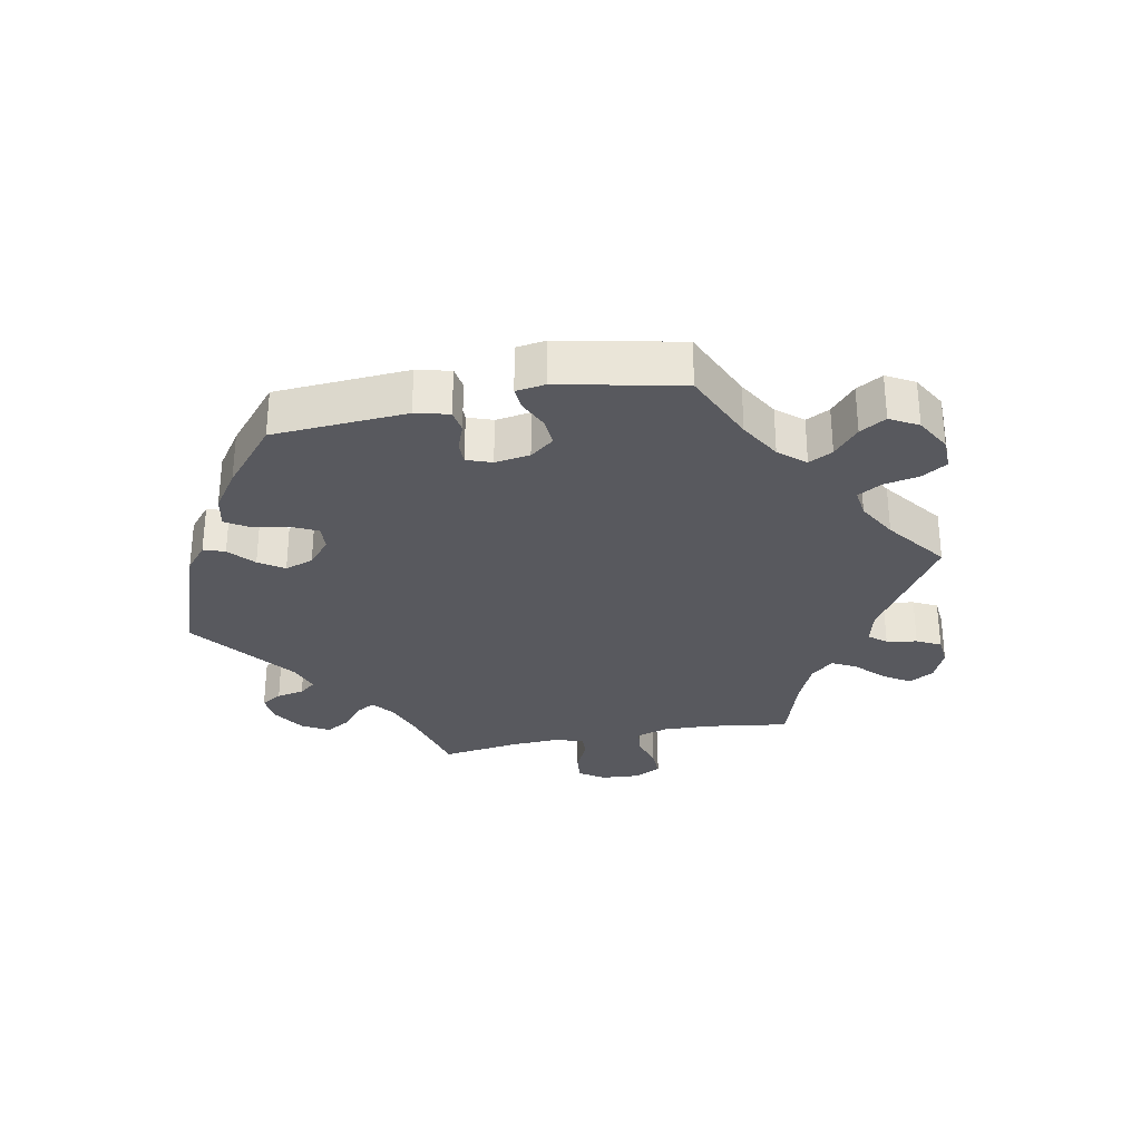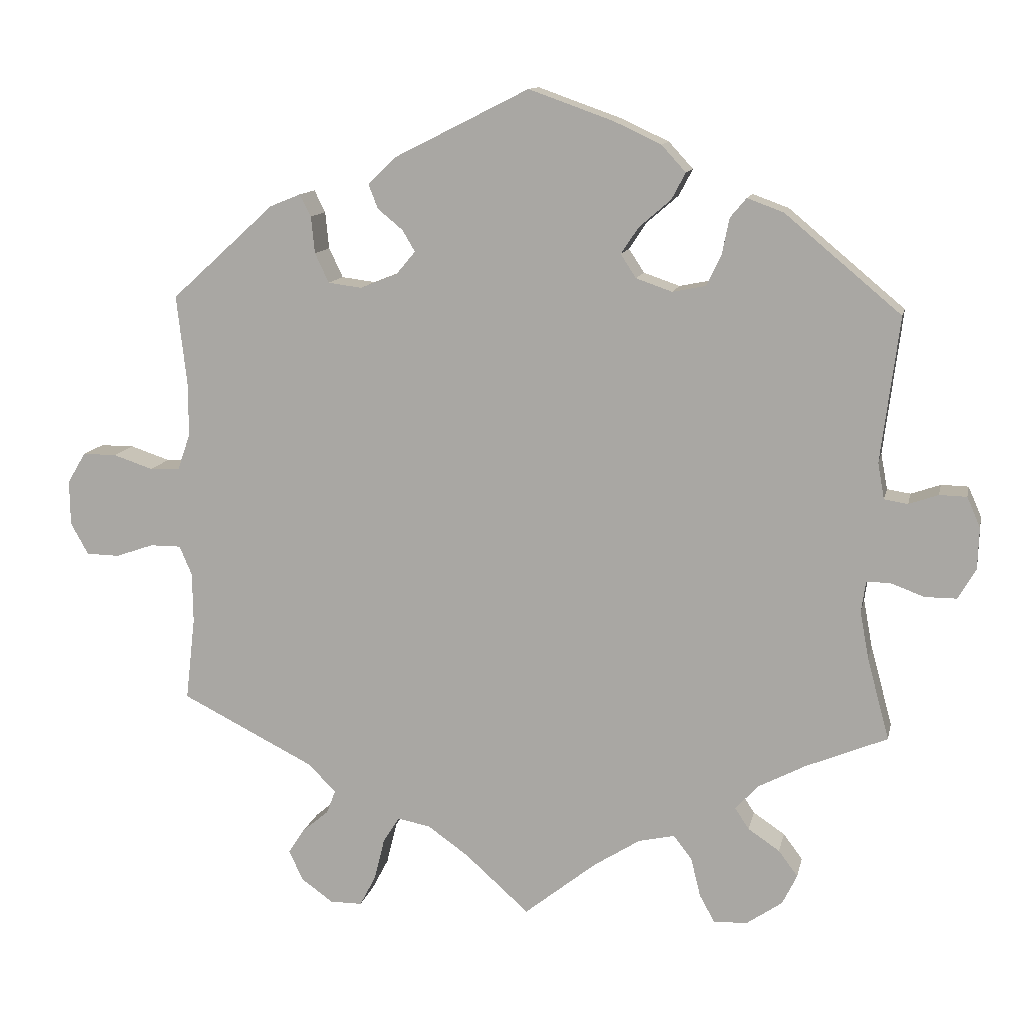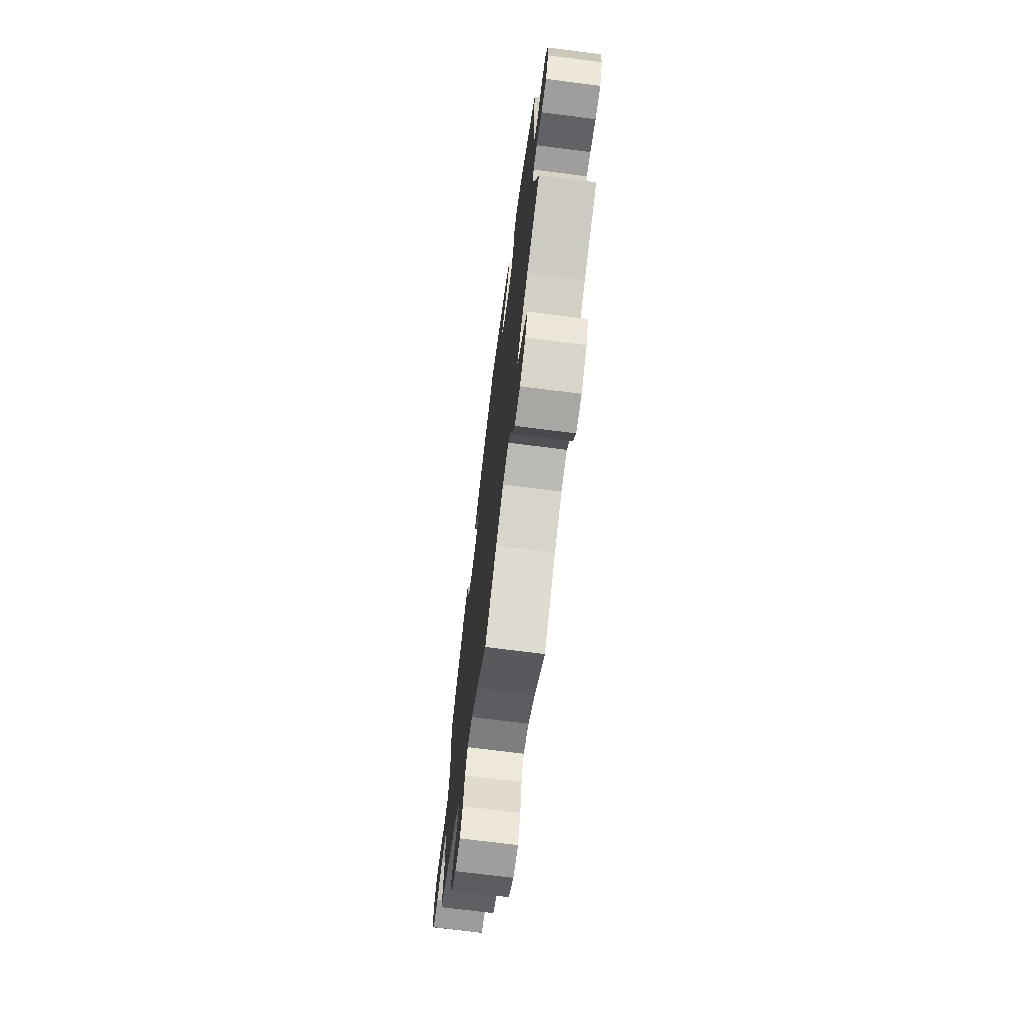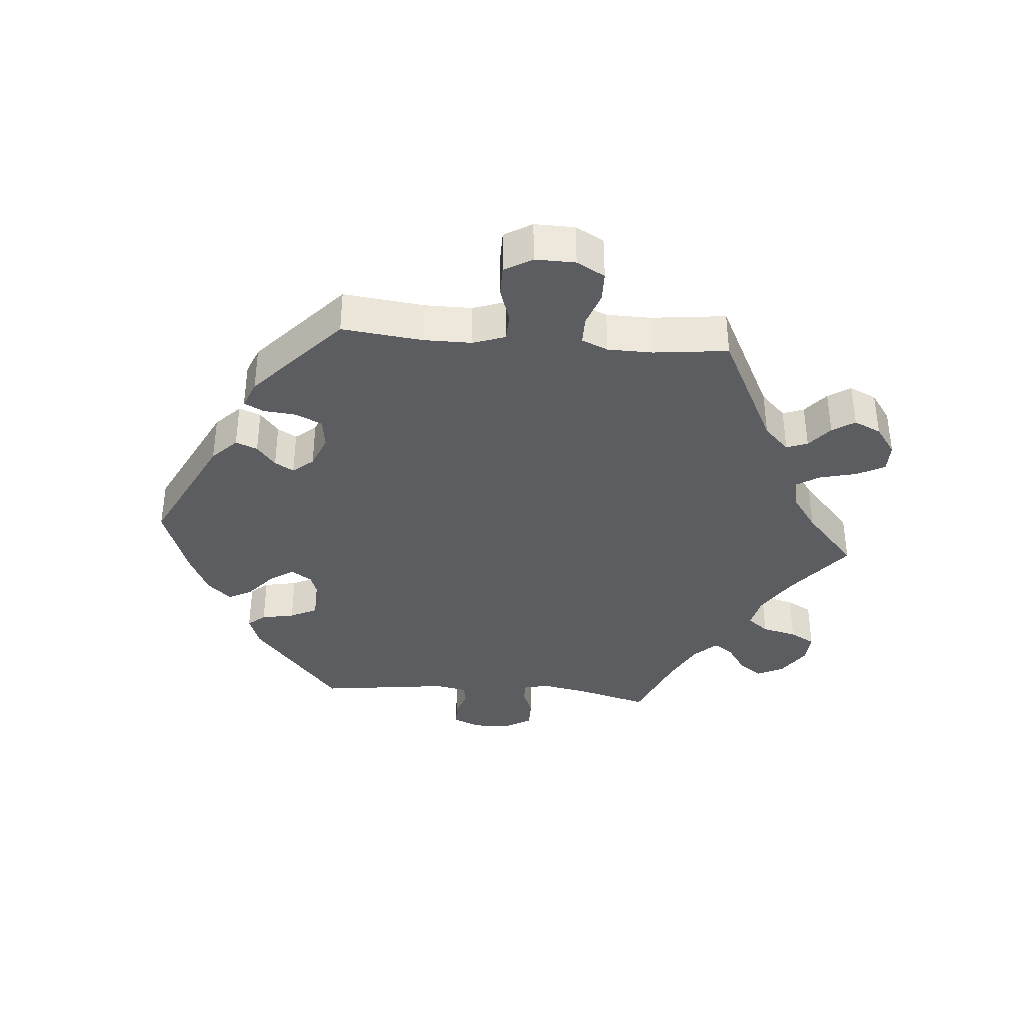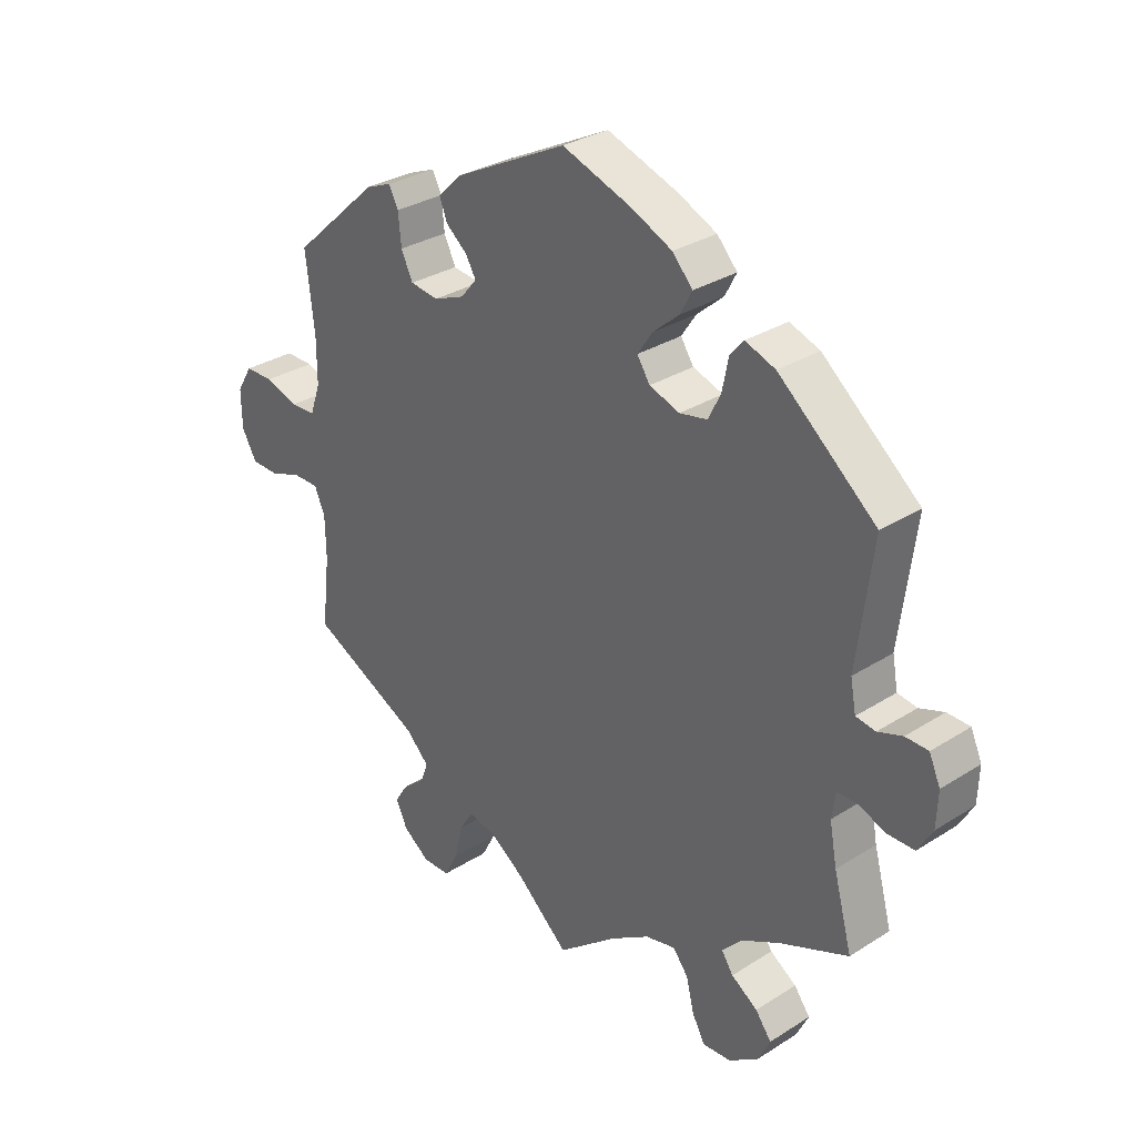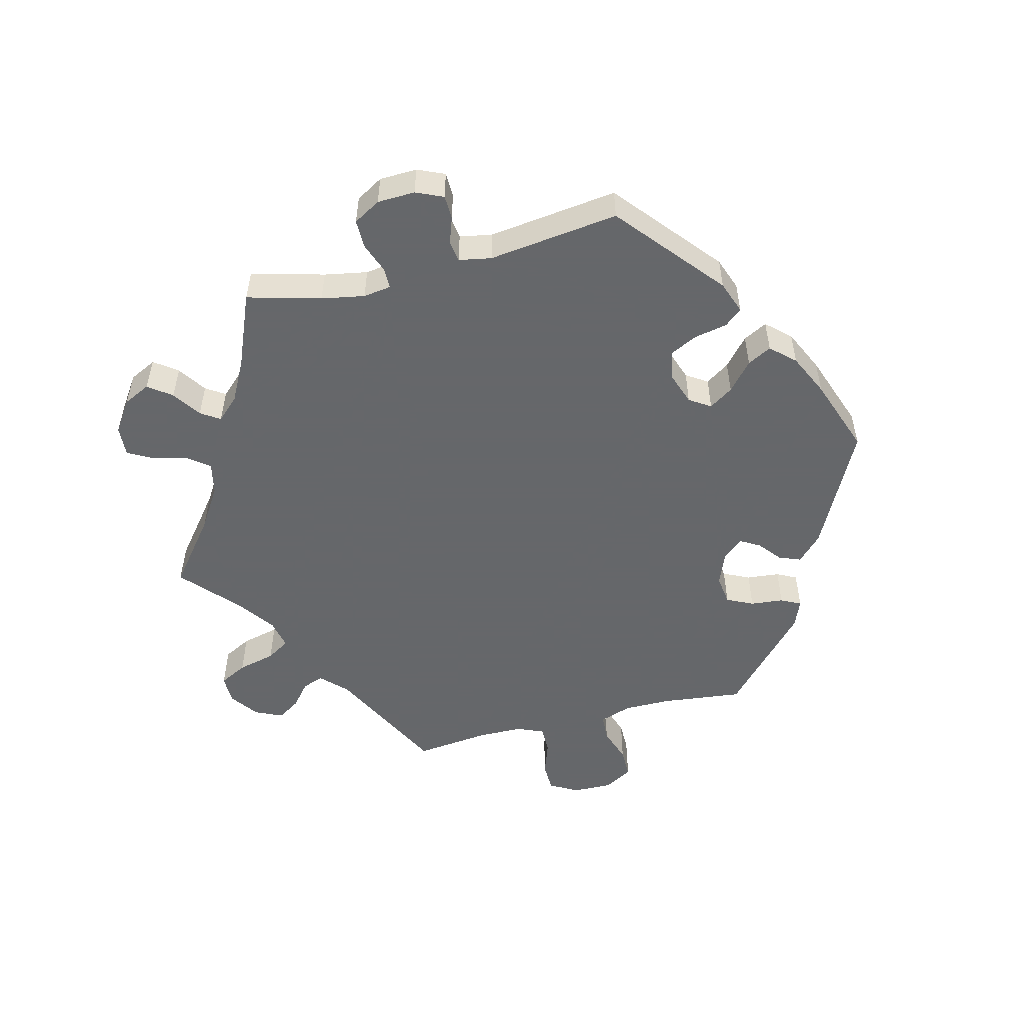
<metadata>
{"format":"obj","ext":"obj","renderer":"f3d","projection":"perspective","resolution":1024,"background":"white","views":[{"elev":-30.4,"azim":41.4,"up":"+Y"},{"elev":12.0,"azim":-168.1,"up":"+Z"},{"elev":-70.9,"azim":-97.3,"up":"+Z"},{"elev":-36.9,"azim":85.2,"up":"+Y"},{"elev":30.7,"azim":-132.4,"up":"+Z"},{"elev":-52.0,"azim":-75.8,"up":"+Y"}]}
</metadata>
<code>
v -0.343 0.07 0.421
v -0.294 0.07 0.439
v -0.272 0.07 0.413
v -0.262 0.07 0.363
v -0.242 0.07 0.322
v -0.197 0.07 0.313
v -0.148 0.07 0.33
v -0.127 0.07 0.362
v -0.151 0.07 0.398
v -0.194 0.07 0.435
v -0.213 0.07 0.471
v -0.18 0.07 0.507
v -0.116 0.07 0.537
v -0.001 0.07 0.578
v 0.182 0.07 0.486
v 0.22 0.07 0.449
v 0.207 0.07 0.416
v 0.173 0.07 0.388
v 0.156 0.07 0.359
v 0.182 0.07 0.328
v 0.232 0.07 0.308
v 0.278 0.07 0.314
v 0.297 0.07 0.354
v 0.302 0.07 0.404
v 0.317 0.07 0.434
v 0.359 0.07 0.417
v 0.5 0.07 0.289
v 0.486 0.07 0.166
v 0.486 0.07 0.094
v 0.503 0.07 0.045
v 0.544 0.07 0.043
v 0.598 0.07 0.061
v 0.644 0.07 0.061
v 0.669 0.07 0.019
v 0.668 0.07 -0.042
v 0.644 0.07 -0.085
v 0.599 0.07 -0.086
v 0.547 0.07 -0.068
v 0.505 0.07 -0.068
v 0.488 0.07 -0.108
v 0.487 0.07 -0.176
v 0.5 0.07 -0.289
v 0.319 0.07 -0.38
v 0.281 0.07 -0.418
v 0.293 0.07 -0.45
v 0.329 0.07 -0.48
v 0.351 0.07 -0.514
v 0.332 0.07 -0.555
v 0.289 0.07 -0.586
v 0.245 0.07 -0.586
v 0.223 0.07 -0.544
v 0.209 0.07 -0.487
v 0.187 0.07 -0.452
v 0.142 0.07 -0.461
v 0.087 0.07 -0.5
v 0 0.07 -0.578
v -0.098 0.07 -0.5
v -0.161 0.07 -0.46
v -0.21 0.07 -0.449
v -0.235 0.07 -0.481
v -0.248 0.07 -0.534
v -0.269 0.07 -0.572
v -0.315 0.07 -0.569
v -0.363 0.07 -0.536
v -0.383 0.07 -0.495
v -0.357 0.07 -0.46
v -0.314 0.07 -0.431
v -0.295 0.07 -0.402
v -0.327 0.07 -0.368
v -0.39 0.07 -0.335
v -0.501 0.07 -0.289
v -0.471 0.07 -0.178
v -0.459 0.07 -0.113
v -0.465 0.07 -0.071
v -0.497 0.07 -0.071
v -0.543 0.07 -0.088
v -0.586 0.07 -0.088
v -0.61 0.07 -0.047
v -0.612 0.07 0.01
v -0.594 0.07 0.051
v -0.557 0.07 0.052
v -0.517 0.07 0.038
v -0.485 0.07 0.043
v -0.476 0.07 0.092
v -0.501 0.07 0.289
v -0.343 0 0.421
v -0.294 0 0.439
v -0.272 0 0.413
v -0.262 0 0.363
v -0.242 0 0.322
v -0.197 0 0.313
v -0.148 0 0.33
v -0.127 0 0.362
v -0.151 0 0.398
v -0.194 0 0.435
v -0.213 0 0.471
v -0.18 0 0.507
v -0.116 0 0.537
v -0.001 0 0.578
v 0.182 0 0.486
v 0.22 0 0.449
v 0.207 0 0.416
v 0.173 0 0.388
v 0.156 0 0.359
v 0.182 0 0.328
v 0.232 0 0.308
v 0.278 0 0.314
v 0.297 0 0.354
v 0.302 0 0.404
v 0.317 0 0.434
v 0.359 0 0.417
v 0.5 0 0.289
v 0.486 0 0.166
v 0.486 0 0.094
v 0.503 0 0.045
v 0.544 0 0.043
v 0.598 0 0.061
v 0.644 0 0.061
v 0.669 0 0.019
v 0.668 0 -0.042
v 0.644 0 -0.085
v 0.599 0 -0.086
v 0.547 0 -0.068
v 0.505 0 -0.068
v 0.488 0 -0.108
v 0.487 0 -0.176
v 0.5 0 -0.289
v 0.319 0 -0.38
v 0.281 0 -0.418
v 0.293 0 -0.45
v 0.329 0 -0.48
v 0.351 0 -0.514
v 0.332 0 -0.555
v 0.289 0 -0.586
v 0.245 0 -0.586
v 0.223 0 -0.544
v 0.209 0 -0.487
v 0.187 0 -0.452
v 0.142 0 -0.461
v 0.087 0 -0.5
v 0 0 -0.578
v -0.098 0 -0.5
v -0.161 0 -0.46
v -0.21 0 -0.449
v -0.235 0 -0.481
v -0.248 0 -0.534
v -0.269 0 -0.572
v -0.315 0 -0.569
v -0.363 0 -0.536
v -0.383 0 -0.495
v -0.357 0 -0.46
v -0.314 0 -0.431
v -0.295 0 -0.402
v -0.327 0 -0.368
v -0.39 0 -0.335
v -0.501 0 -0.289
v -0.471 0 -0.178
v -0.459 0 -0.113
v -0.465 0 -0.071
v -0.497 0 -0.071
v -0.543 0 -0.088
v -0.586 0 -0.088
v -0.61 0 -0.047
v -0.612 0 0.01
v -0.594 0 0.051
v -0.557 0 0.052
v -0.517 0 0.038
v -0.485 0 0.043
v -0.476 0 0.092
v -0.501 0 0.289
f 84 85 1 2
f 83 84 2 3
f 79 80 81 82
f 79 82 83
f 78 79 83
f 75 76 77 78
f 74 75 78 83
f 70 71 72
f 69 70 72 73
f 68 69 73 74
f 64 65 66 67
f 64 67 68
f 63 64 68
f 60 61 62 63
f 59 60 63 68
f 58 59 68 74
f 55 56 57
f 54 55 57 58
f 53 54 58 74
f 49 50 51 52
f 49 52 53
f 48 49 53
f 45 46 47 48
f 44 45 48 53
f 43 44 53 74
f 41 42 43 74
f 35 36 37 38
f 35 38 39
f 34 35 39
f 31 32 33 34
f 30 31 34 39
f 29 30 39 40
f 25 26 27 28
f 23 24 25 28
f 22 23 28 29
f 21 22 29 40
f 15 16 17 18
f 15 18 19
f 14 15 19
f 13 14 19
f 12 13 19 20
f 9 10 11 12
f 8 9 12 20
f 74 83 3 4
f 7 8 20 21
f 6 7 21 40
f 5 6 40 41
f 74 4 5
f 5 41 74
f 87 86 170 169
f 88 87 169 168
f 167 166 165 164
f 168 167 164
f 168 164 163
f 163 162 161 160
f 168 163 160 159
f 157 156 155
f 158 157 155 154
f 159 158 154 153
f 152 151 150 149
f 153 152 149
f 153 149 148
f 148 147 146 145
f 153 148 145 144
f 159 153 144 143
f 142 141 140
f 143 142 140 139
f 159 143 139 138
f 137 136 135 134
f 138 137 134
f 138 134 133
f 133 132 131 130
f 138 133 130 129
f 159 138 129 128
f 159 128 127 126
f 123 122 121 120
f 124 123 120
f 124 120 119
f 119 118 117 116
f 124 119 116 115
f 125 124 115 114
f 113 112 111 110
f 113 110 109 108
f 114 113 108 107
f 125 114 107 106
f 103 102 101 100
f 104 103 100
f 104 100 99
f 104 99 98
f 105 104 98 97
f 97 96 95 94
f 105 97 94 93
f 89 88 168 159
f 106 105 93 92
f 125 106 92 91
f 126 125 91 90
f 90 89 159
f 159 126 90
f 1 86 87 2
f 2 87 88 3
f 3 88 89 4
f 4 89 90 5
f 5 90 91 6
f 6 91 92 7
f 7 92 93 8
f 8 93 94 9
f 9 94 95 10
f 10 95 96 11
f 11 96 97 12
f 12 97 98 13
f 13 98 99 14
f 14 99 100 15
f 15 100 101 16
f 16 101 102 17
f 17 102 103 18
f 18 103 104 19
f 19 104 105 20
f 20 105 106 21
f 21 106 107 22
f 22 107 108 23
f 23 108 109 24
f 24 109 110 25
f 25 110 111 26
f 26 111 112 27
f 27 112 113 28
f 28 113 114 29
f 29 114 115 30
f 30 115 116 31
f 31 116 117 32
f 32 117 118 33
f 33 118 119 34
f 34 119 120 35
f 35 120 121 36
f 36 121 122 37
f 37 122 123 38
f 38 123 124 39
f 39 124 125 40
f 40 125 126 41
f 41 126 127 42
f 42 127 128 43
f 43 128 129 44
f 44 129 130 45
f 45 130 131 46
f 46 131 132 47
f 47 132 133 48
f 48 133 134 49
f 49 134 135 50
f 50 135 136 51
f 51 136 137 52
f 52 137 138 53
f 53 138 139 54
f 54 139 140 55
f 55 140 141 56
f 56 141 142 57
f 57 142 143 58
f 58 143 144 59
f 59 144 145 60
f 60 145 146 61
f 61 146 147 62
f 62 147 148 63
f 63 148 149 64
f 64 149 150 65
f 65 150 151 66
f 66 151 152 67
f 67 152 153 68
f 68 153 154 69
f 69 154 155 70
f 70 155 156 71
f 71 156 157 72
f 72 157 158 73
f 73 158 159 74
f 74 159 160 75
f 75 160 161 76
f 76 161 162 77
f 77 162 163 78
f 78 163 164 79
f 79 164 165 80
f 80 165 166 81
f 81 166 167 82
f 82 167 168 83
f 83 168 169 84
f 84 169 170 85
f 85 170 86 1

</code>
